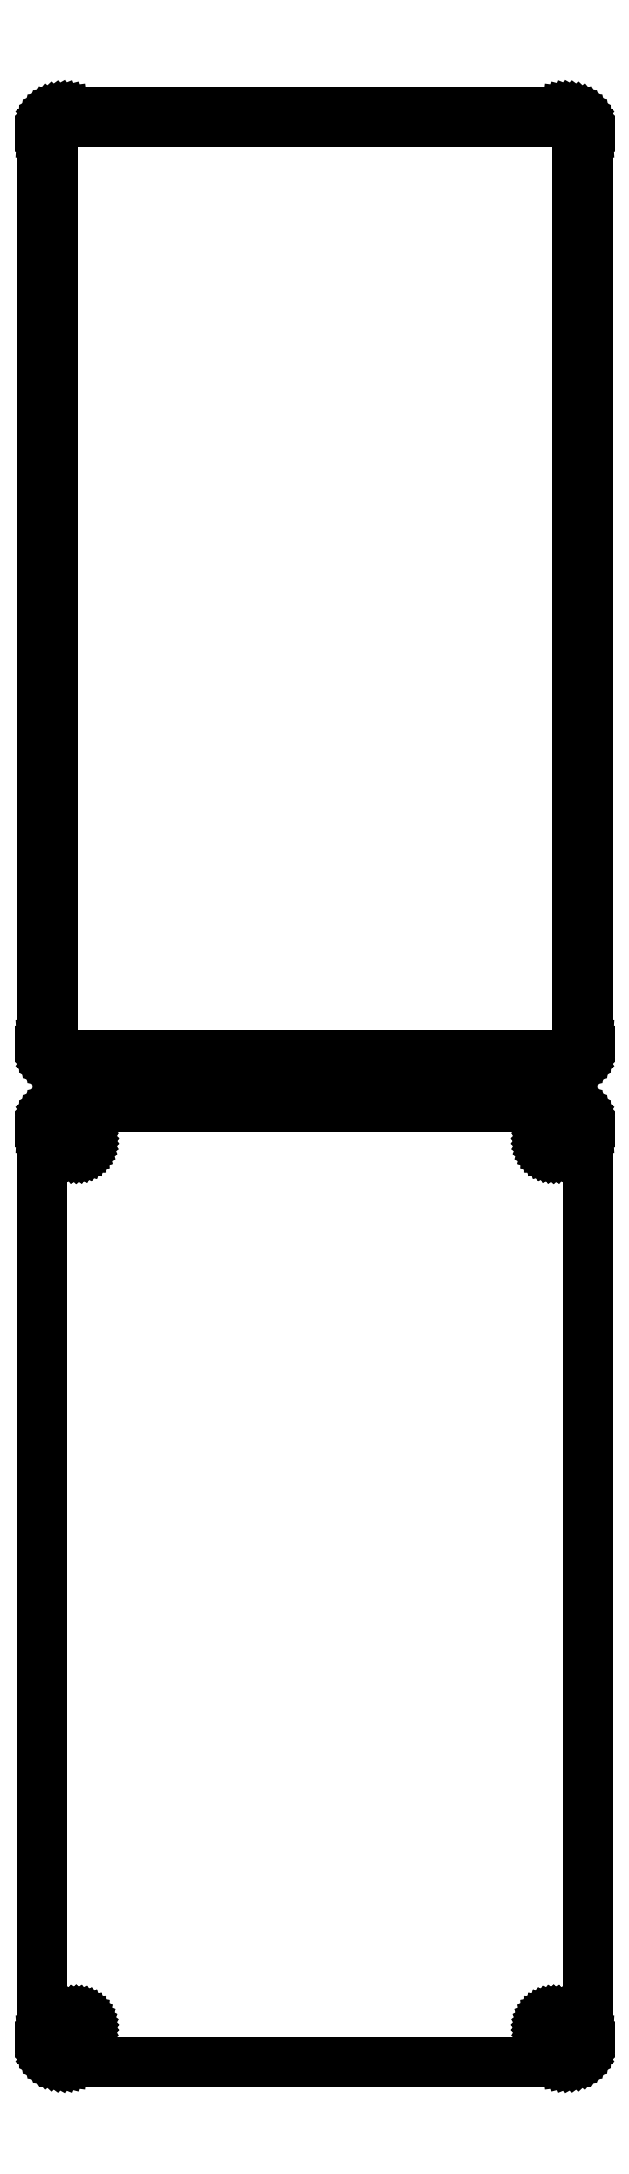
<metadata>
{"format":"dxf","ext":"dxf","renderer":"ezdxf+matplotlib","layout":"modelspace","background":"white","min_lineweight":24,"dpi":150}
</metadata>
<code>
0
SECTION
2
ENTITIES
0
LINE
8
0
10
55.94
20
552.1
11
56.55
21
552.2
0
LINE
8
0
10
56.55
20
552.2
11
57.13
21
552.5
0
LINE
8
0
10
57.13
20
552.5
11
57.68
21
552.8
0
LINE
8
0
10
57.68
20
552.8
11
58.19
21
553.1
0
LINE
8
0
10
58.19
20
553.1
11
58.64
21
553.6
0
LINE
8
0
10
58.64
20
553.6
11
59.05
21
554.1
0
LINE
8
0
10
59.05
20
554.1
11
59.38
21
554.6
0
LINE
8
0
10
59.38
20
554.6
11
59.65
21
555.2
0
LINE
8
0
10
59.65
20
555.2
11
59.84
21
555.8
0
LINE
8
0
10
59.84
20
555.8
11
59.96
21
556.4
0
LINE
8
0
10
59.96
20
556.4
11
60
21
557
0
LINE
8
0
10
60
20
557
11
60
21
757
0
LINE
8
0
10
60
20
757
11
59.96
21
757.6
0
LINE
8
0
10
59.96
20
757.6
11
59.84
21
758.2
0
LINE
8
0
10
59.84
20
758.2
11
59.65
21
758.8
0
LINE
8
0
10
59.65
20
758.8
11
59.38
21
759.4
0
LINE
8
0
10
59.38
20
759.4
11
59.05
21
759.9
0
LINE
8
0
10
59.05
20
759.9
11
58.64
21
760.4
0
LINE
8
0
10
58.64
20
760.4
11
58.19
21
760.9
0
LINE
8
0
10
58.19
20
760.9
11
57.68
21
761.2
0
LINE
8
0
10
57.68
20
761.2
11
57.13
21
761.5
0
LINE
8
0
10
57.13
20
761.5
11
56.55
21
761.8
0
LINE
8
0
10
56.55
20
761.8
11
55.94
21
761.9
0
LINE
8
0
10
55.94
20
761.9
11
55.31
21
762
0
LINE
8
0
10
55.31
20
762
11
-55.31
21
762
0
LINE
8
0
10
-55.31
20
762
11
-55.94
21
761.9
0
LINE
8
0
10
-55.94
20
761.9
11
-56.55
21
761.8
0
LINE
8
0
10
-56.55
20
761.8
11
-57.13
21
761.5
0
LINE
8
0
10
-57.13
20
761.5
11
-57.68
21
761.2
0
LINE
8
0
10
-57.68
20
761.2
11
-58.19
21
760.9
0
LINE
8
0
10
-58.19
20
760.9
11
-58.64
21
760.4
0
LINE
8
0
10
-58.64
20
760.4
11
-59.05
21
759.9
0
LINE
8
0
10
-59.05
20
759.9
11
-59.38
21
759.4
0
LINE
8
0
10
-59.38
20
759.4
11
-59.65
21
758.8
0
LINE
8
0
10
-59.65
20
758.8
11
-59.84
21
758.2
0
LINE
8
0
10
-59.84
20
758.2
11
-59.96
21
757.6
0
LINE
8
0
10
-59.96
20
757.6
11
-60
21
757
0
LINE
8
0
10
-60
20
757
11
-60
21
557
0
LINE
8
0
10
-60
20
557
11
-59.96
21
556.4
0
LINE
8
0
10
-59.96
20
556.4
11
-59.84
21
555.8
0
LINE
8
0
10
-59.84
20
555.8
11
-59.65
21
555.2
0
LINE
8
0
10
-59.65
20
555.2
11
-59.38
21
554.6
0
LINE
8
0
10
-59.38
20
554.6
11
-59.05
21
554.1
0
LINE
8
0
10
-59.05
20
554.1
11
-58.64
21
553.6
0
LINE
8
0
10
-58.64
20
553.6
11
-58.19
21
553.1
0
LINE
8
0
10
-58.19
20
553.1
11
-57.68
21
552.8
0
LINE
8
0
10
-57.68
20
552.8
11
-57.13
21
552.5
0
LINE
8
0
10
-57.13
20
552.5
11
-56.55
21
552.2
0
LINE
8
0
10
-56.55
20
552.2
11
-55.94
21
552.1
0
LINE
8
0
10
-55.94
20
552.1
11
-55.31
21
552
0
LINE
8
0
10
-55.31
20
552
11
55.31
21
552
0
LINE
8
0
10
55.31
20
552
11
55.94
21
552.1
0
LINE
8
0
10
-54.7
20
554.4
11
-55.08
21
554.4
0
LINE
8
0
10
-55.08
20
554.4
11
-55.46
21
554.5
0
LINE
8
0
10
-55.46
20
554.5
11
-55.83
21
554.7
0
LINE
8
0
10
-55.83
20
554.7
11
-56.17
21
554.9
0
LINE
8
0
10
-56.17
20
554.9
11
-56.48
21
555.1
0
LINE
8
0
10
-56.48
20
555.1
11
-56.77
21
555.4
0
LINE
8
0
10
-56.77
20
555.4
11
-57.02
21
555.7
0
LINE
8
0
10
-57.02
20
555.7
11
-57.23
21
556
0
LINE
8
0
10
-57.23
20
556
11
-57.39
21
556.4
0
LINE
8
0
10
-57.39
20
556.4
11
-57.52
21
556.7
0
LINE
8
0
10
-57.52
20
556.7
11
-57.59
21
557.1
0
LINE
8
0
10
-57.59
20
557.1
11
-57.61
21
557.5
0
LINE
8
0
10
-57.61
20
557.5
11
-57.61
21
756.5
0
LINE
8
0
10
-57.61
20
756.5
11
-57.59
21
756.9
0
LINE
8
0
10
-57.59
20
756.9
11
-57.52
21
757.3
0
LINE
8
0
10
-57.52
20
757.3
11
-57.39
21
757.6
0
LINE
8
0
10
-57.39
20
757.6
11
-57.23
21
758
0
LINE
8
0
10
-57.23
20
758
11
-57.02
21
758.3
0
LINE
8
0
10
-57.02
20
758.3
11
-56.77
21
758.6
0
LINE
8
0
10
-56.77
20
758.6
11
-56.48
21
758.9
0
LINE
8
0
10
-56.48
20
758.9
11
-56.17
21
759.1
0
LINE
8
0
10
-56.17
20
759.1
11
-55.83
21
759.3
0
LINE
8
0
10
-55.83
20
759.3
11
-55.46
21
759.5
0
LINE
8
0
10
-55.46
20
759.5
11
-55.08
21
759.6
0
LINE
8
0
10
-55.08
20
759.6
11
-54.7
21
759.6
0
LINE
8
0
10
-54.7
20
759.6
11
54.7
21
759.6
0
LINE
8
0
10
54.7
20
759.6
11
55.08
21
759.6
0
LINE
8
0
10
55.08
20
759.6
11
55.46
21
759.5
0
LINE
8
0
10
55.46
20
759.5
11
55.83
21
759.3
0
LINE
8
0
10
55.83
20
759.3
11
56.17
21
759.1
0
LINE
8
0
10
56.17
20
759.1
11
56.48
21
758.9
0
LINE
8
0
10
56.48
20
758.9
11
56.77
21
758.6
0
LINE
8
0
10
56.77
20
758.6
11
57.02
21
758.3
0
LINE
8
0
10
57.02
20
758.3
11
57.23
21
758
0
LINE
8
0
10
57.23
20
758
11
57.39
21
757.6
0
LINE
8
0
10
57.39
20
757.6
11
57.52
21
757.3
0
LINE
8
0
10
57.52
20
757.3
11
57.59
21
756.9
0
LINE
8
0
10
57.59
20
756.9
11
57.61
21
756.5
0
LINE
8
0
10
57.61
20
756.5
11
57.61
21
557.5
0
LINE
8
0
10
57.61
20
557.5
11
57.59
21
557.1
0
LINE
8
0
10
57.59
20
557.1
11
57.52
21
556.7
0
LINE
8
0
10
57.52
20
556.7
11
57.39
21
556.4
0
LINE
8
0
10
57.39
20
556.4
11
57.23
21
556
0
LINE
8
0
10
57.23
20
556
11
57.02
21
555.7
0
LINE
8
0
10
57.02
20
555.7
11
56.77
21
555.4
0
LINE
8
0
10
56.77
20
555.4
11
56.48
21
555.1
0
LINE
8
0
10
56.48
20
555.1
11
56.17
21
554.9
0
LINE
8
0
10
56.17
20
554.9
11
55.83
21
554.7
0
LINE
8
0
10
55.83
20
554.7
11
55.46
21
554.5
0
LINE
8
0
10
55.46
20
554.5
11
55.08
21
554.4
0
LINE
8
0
10
55.08
20
554.4
11
54.7
21
554.4
0
LINE
8
0
10
54.7
20
554.4
11
-54.7
21
554.4
0
LINE
8
0
10
55.94
20
333.1
11
56.55
21
333.2
0
LINE
8
0
10
56.55
20
333.2
11
57.13
21
333.5
0
LINE
8
0
10
57.13
20
333.5
11
57.68
21
333.8
0
LINE
8
0
10
57.68
20
333.8
11
58.19
21
334.1
0
LINE
8
0
10
58.19
20
334.1
11
58.64
21
334.6
0
LINE
8
0
10
58.64
20
334.6
11
59.05
21
335.1
0
LINE
8
0
10
59.05
20
335.1
11
59.38
21
335.6
0
LINE
8
0
10
59.38
20
335.6
11
59.65
21
336.2
0
LINE
8
0
10
59.65
20
336.2
11
59.84
21
336.8
0
LINE
8
0
10
59.84
20
336.8
11
59.96
21
337.4
0
LINE
8
0
10
59.96
20
337.4
11
60
21
338
0
LINE
8
0
10
60
20
338
11
60
21
538
0
LINE
8
0
10
60
20
538
11
59.96
21
538.6
0
LINE
8
0
10
59.96
20
538.6
11
59.84
21
539.2
0
LINE
8
0
10
59.84
20
539.2
11
59.65
21
539.8
0
LINE
8
0
10
59.65
20
539.8
11
59.38
21
540.4
0
LINE
8
0
10
59.38
20
540.4
11
59.05
21
540.9
0
LINE
8
0
10
59.05
20
540.9
11
58.64
21
541.4
0
LINE
8
0
10
58.64
20
541.4
11
58.19
21
541.9
0
LINE
8
0
10
58.19
20
541.9
11
57.68
21
542.2
0
LINE
8
0
10
57.68
20
542.2
11
57.13
21
542.5
0
LINE
8
0
10
57.13
20
542.5
11
56.55
21
542.8
0
LINE
8
0
10
56.55
20
542.8
11
55.94
21
542.9
0
LINE
8
0
10
55.94
20
542.9
11
55.31
21
543
0
LINE
8
0
10
55.31
20
543
11
-55.31
21
543
0
LINE
8
0
10
-55.31
20
543
11
-55.94
21
542.9
0
LINE
8
0
10
-55.94
20
542.9
11
-56.55
21
542.8
0
LINE
8
0
10
-56.55
20
542.8
11
-57.13
21
542.5
0
LINE
8
0
10
-57.13
20
542.5
11
-57.68
21
542.2
0
LINE
8
0
10
-57.68
20
542.2
11
-58.19
21
541.9
0
LINE
8
0
10
-58.19
20
541.9
11
-58.64
21
541.4
0
LINE
8
0
10
-58.64
20
541.4
11
-59.05
21
540.9
0
LINE
8
0
10
-59.05
20
540.9
11
-59.38
21
540.4
0
LINE
8
0
10
-59.38
20
540.4
11
-59.65
21
539.8
0
LINE
8
0
10
-59.65
20
539.8
11
-59.84
21
539.2
0
LINE
8
0
10
-59.84
20
539.2
11
-59.96
21
538.6
0
LINE
8
0
10
-59.96
20
538.6
11
-60
21
538
0
LINE
8
0
10
-60
20
538
11
-60
21
338
0
LINE
8
0
10
-60
20
338
11
-59.96
21
337.4
0
LINE
8
0
10
-59.96
20
337.4
11
-59.84
21
336.8
0
LINE
8
0
10
-59.84
20
336.8
11
-59.65
21
336.2
0
LINE
8
0
10
-59.65
20
336.2
11
-59.38
21
335.6
0
LINE
8
0
10
-59.38
20
335.6
11
-59.05
21
335.1
0
LINE
8
0
10
-59.05
20
335.1
11
-58.64
21
334.6
0
LINE
8
0
10
-58.64
20
334.6
11
-58.19
21
334.1
0
LINE
8
0
10
-58.19
20
334.1
11
-57.68
21
333.8
0
LINE
8
0
10
-57.68
20
333.8
11
-57.13
21
333.5
0
LINE
8
0
10
-57.13
20
333.5
11
-56.55
21
333.2
0
LINE
8
0
10
-56.55
20
333.2
11
-55.94
21
333.1
0
LINE
8
0
10
-55.94
20
333.1
11
-55.31
21
333
0
LINE
8
0
10
-55.31
20
333
11
55.31
21
333
0
LINE
8
0
10
55.31
20
333
11
55.94
21
333.1
0
LINE
8
0
10
52.37
20
533.4
11
52.1
21
533.4
0
LINE
8
0
10
52.1
20
533.4
11
51.84
21
533.5
0
LINE
8
0
10
51.84
20
533.5
11
51.59
21
533.6
0
LINE
8
0
10
51.59
20
533.6
11
51.36
21
533.7
0
LINE
8
0
10
51.36
20
533.7
11
51.14
21
533.9
0
LINE
8
0
10
51.14
20
533.9
11
50.94
21
534
0
LINE
8
0
10
50.94
20
534
11
50.77
21
534.2
0
LINE
8
0
10
50.77
20
534.2
11
50.63
21
534.5
0
LINE
8
0
10
50.63
20
534.5
11
50.51
21
534.7
0
LINE
8
0
10
50.51
20
534.7
11
50.43
21
535
0
LINE
8
0
10
50.43
20
535
11
50.38
21
535.2
0
LINE
8
0
10
50.38
20
535.2
11
50.36
21
535.5
0
LINE
8
0
10
50.36
20
535.5
11
50.38
21
535.8
0
LINE
8
0
10
50.38
20
535.8
11
50.43
21
536
0
LINE
8
0
10
50.43
20
536
11
50.51
21
536.3
0
LINE
8
0
10
50.51
20
536.3
11
50.63
21
536.5
0
LINE
8
0
10
50.63
20
536.5
11
50.77
21
536.8
0
LINE
8
0
10
50.77
20
536.8
11
50.94
21
537
0
LINE
8
0
10
50.94
20
537
11
51.14
21
537.1
0
LINE
8
0
10
51.14
20
537.1
11
51.36
21
537.3
0
LINE
8
0
10
51.36
20
537.3
11
51.59
21
537.4
0
LINE
8
0
10
51.59
20
537.4
11
51.84
21
537.5
0
LINE
8
0
10
51.84
20
537.5
11
52.1
21
537.6
0
LINE
8
0
10
52.1
20
537.6
11
52.37
21
537.6
0
LINE
8
0
10
52.37
20
537.6
11
52.63
21
537.6
0
LINE
8
0
10
52.63
20
537.6
11
52.9
21
537.6
0
LINE
8
0
10
52.9
20
537.6
11
53.16
21
537.5
0
LINE
8
0
10
53.16
20
537.5
11
53.41
21
537.4
0
LINE
8
0
10
53.41
20
537.4
11
53.64
21
537.3
0
LINE
8
0
10
53.64
20
537.3
11
53.86
21
537.1
0
LINE
8
0
10
53.86
20
537.1
11
54.06
21
537
0
LINE
8
0
10
54.06
20
537
11
54.23
21
536.8
0
LINE
8
0
10
54.23
20
536.8
11
54.37
21
536.5
0
LINE
8
0
10
54.37
20
536.5
11
54.49
21
536.3
0
LINE
8
0
10
54.49
20
536.3
11
54.57
21
536
0
LINE
8
0
10
54.57
20
536
11
54.62
21
535.8
0
LINE
8
0
10
54.62
20
535.8
11
54.64
21
535.5
0
LINE
8
0
10
54.64
20
535.5
11
54.62
21
535.2
0
LINE
8
0
10
54.62
20
535.2
11
54.57
21
535
0
LINE
8
0
10
54.57
20
535
11
54.49
21
534.7
0
LINE
8
0
10
54.49
20
534.7
11
54.37
21
534.5
0
LINE
8
0
10
54.37
20
534.5
11
54.23
21
534.2
0
LINE
8
0
10
54.23
20
534.2
11
54.06
21
534
0
LINE
8
0
10
54.06
20
534
11
53.86
21
533.9
0
LINE
8
0
10
53.86
20
533.9
11
53.64
21
533.7
0
LINE
8
0
10
53.64
20
533.7
11
53.41
21
533.6
0
LINE
8
0
10
53.41
20
533.6
11
53.16
21
533.5
0
LINE
8
0
10
53.16
20
533.5
11
52.9
21
533.4
0
LINE
8
0
10
52.9
20
533.4
11
52.63
21
533.4
0
LINE
8
0
10
52.63
20
533.4
11
52.37
21
533.4
0
LINE
8
0
10
-52.63
20
533.4
11
-52.9
21
533.4
0
LINE
8
0
10
-52.9
20
533.4
11
-53.16
21
533.5
0
LINE
8
0
10
-53.16
20
533.5
11
-53.41
21
533.6
0
LINE
8
0
10
-53.41
20
533.6
11
-53.64
21
533.7
0
LINE
8
0
10
-53.64
20
533.7
11
-53.86
21
533.9
0
LINE
8
0
10
-53.86
20
533.9
11
-54.06
21
534
0
LINE
8
0
10
-54.06
20
534
11
-54.23
21
534.2
0
LINE
8
0
10
-54.23
20
534.2
11
-54.37
21
534.5
0
LINE
8
0
10
-54.37
20
534.5
11
-54.49
21
534.7
0
LINE
8
0
10
-54.49
20
534.7
11
-54.57
21
535
0
LINE
8
0
10
-54.57
20
535
11
-54.62
21
535.2
0
LINE
8
0
10
-54.62
20
535.2
11
-54.64
21
535.5
0
LINE
8
0
10
-54.64
20
535.5
11
-54.62
21
535.8
0
LINE
8
0
10
-54.62
20
535.8
11
-54.57
21
536
0
LINE
8
0
10
-54.57
20
536
11
-54.49
21
536.3
0
LINE
8
0
10
-54.49
20
536.3
11
-54.37
21
536.5
0
LINE
8
0
10
-54.37
20
536.5
11
-54.23
21
536.8
0
LINE
8
0
10
-54.23
20
536.8
11
-54.06
21
537
0
LINE
8
0
10
-54.06
20
537
11
-53.86
21
537.1
0
LINE
8
0
10
-53.86
20
537.1
11
-53.64
21
537.3
0
LINE
8
0
10
-53.64
20
537.3
11
-53.41
21
537.4
0
LINE
8
0
10
-53.41
20
537.4
11
-53.16
21
537.5
0
LINE
8
0
10
-53.16
20
537.5
11
-52.9
21
537.6
0
LINE
8
0
10
-52.9
20
537.6
11
-52.63
21
537.6
0
LINE
8
0
10
-52.63
20
537.6
11
-52.37
21
537.6
0
LINE
8
0
10
-52.37
20
537.6
11
-52.1
21
537.6
0
LINE
8
0
10
-52.1
20
537.6
11
-51.84
21
537.5
0
LINE
8
0
10
-51.84
20
537.5
11
-51.59
21
537.4
0
LINE
8
0
10
-51.59
20
537.4
11
-51.36
21
537.3
0
LINE
8
0
10
-51.36
20
537.3
11
-51.14
21
537.1
0
LINE
8
0
10
-51.14
20
537.1
11
-50.94
21
537
0
LINE
8
0
10
-50.94
20
537
11
-50.77
21
536.8
0
LINE
8
0
10
-50.77
20
536.8
11
-50.63
21
536.5
0
LINE
8
0
10
-50.63
20
536.5
11
-50.51
21
536.3
0
LINE
8
0
10
-50.51
20
536.3
11
-50.43
21
536
0
LINE
8
0
10
-50.43
20
536
11
-50.38
21
535.8
0
LINE
8
0
10
-50.38
20
535.8
11
-50.36
21
535.5
0
LINE
8
0
10
-50.36
20
535.5
11
-50.38
21
535.2
0
LINE
8
0
10
-50.38
20
535.2
11
-50.43
21
535
0
LINE
8
0
10
-50.43
20
535
11
-50.51
21
534.7
0
LINE
8
0
10
-50.51
20
534.7
11
-50.63
21
534.5
0
LINE
8
0
10
-50.63
20
534.5
11
-50.77
21
534.2
0
LINE
8
0
10
-50.77
20
534.2
11
-50.94
21
534
0
LINE
8
0
10
-50.94
20
534
11
-51.14
21
533.9
0
LINE
8
0
10
-51.14
20
533.9
11
-51.36
21
533.7
0
LINE
8
0
10
-51.36
20
533.7
11
-51.59
21
533.6
0
LINE
8
0
10
-51.59
20
533.6
11
-51.84
21
533.5
0
LINE
8
0
10
-51.84
20
533.5
11
-52.1
21
533.4
0
LINE
8
0
10
-52.1
20
533.4
11
-52.37
21
533.4
0
LINE
8
0
10
-52.37
20
533.4
11
-52.63
21
533.4
0
LINE
8
0
10
52.37
20
338.4
11
52.1
21
338.4
0
LINE
8
0
10
52.1
20
338.4
11
51.84
21
338.5
0
LINE
8
0
10
51.84
20
338.5
11
51.59
21
338.6
0
LINE
8
0
10
51.59
20
338.6
11
51.36
21
338.7
0
LINE
8
0
10
51.36
20
338.7
11
51.14
21
338.9
0
LINE
8
0
10
51.14
20
338.9
11
50.94
21
339
0
LINE
8
0
10
50.94
20
339
11
50.77
21
339.2
0
LINE
8
0
10
50.77
20
339.2
11
50.63
21
339.5
0
LINE
8
0
10
50.63
20
339.5
11
50.51
21
339.7
0
LINE
8
0
10
50.51
20
339.7
11
50.43
21
340
0
LINE
8
0
10
50.43
20
340
11
50.38
21
340.2
0
LINE
8
0
10
50.38
20
340.2
11
50.36
21
340.5
0
LINE
8
0
10
50.36
20
340.5
11
50.38
21
340.8
0
LINE
8
0
10
50.38
20
340.8
11
50.43
21
341
0
LINE
8
0
10
50.43
20
341
11
50.51
21
341.3
0
LINE
8
0
10
50.51
20
341.3
11
50.63
21
341.5
0
LINE
8
0
10
50.63
20
341.5
11
50.77
21
341.8
0
LINE
8
0
10
50.77
20
341.8
11
50.94
21
342
0
LINE
8
0
10
50.94
20
342
11
51.14
21
342.1
0
LINE
8
0
10
51.14
20
342.1
11
51.36
21
342.3
0
LINE
8
0
10
51.36
20
342.3
11
51.59
21
342.4
0
LINE
8
0
10
51.59
20
342.4
11
51.84
21
342.5
0
LINE
8
0
10
51.84
20
342.5
11
52.1
21
342.6
0
LINE
8
0
10
52.1
20
342.6
11
52.37
21
342.6
0
LINE
8
0
10
52.37
20
342.6
11
52.63
21
342.6
0
LINE
8
0
10
52.63
20
342.6
11
52.9
21
342.6
0
LINE
8
0
10
52.9
20
342.6
11
53.16
21
342.5
0
LINE
8
0
10
53.16
20
342.5
11
53.41
21
342.4
0
LINE
8
0
10
53.41
20
342.4
11
53.64
21
342.3
0
LINE
8
0
10
53.64
20
342.3
11
53.86
21
342.1
0
LINE
8
0
10
53.86
20
342.1
11
54.06
21
342
0
LINE
8
0
10
54.06
20
342
11
54.23
21
341.8
0
LINE
8
0
10
54.23
20
341.8
11
54.37
21
341.5
0
LINE
8
0
10
54.37
20
341.5
11
54.49
21
341.3
0
LINE
8
0
10
54.49
20
341.3
11
54.57
21
341
0
LINE
8
0
10
54.57
20
341
11
54.62
21
340.8
0
LINE
8
0
10
54.62
20
340.8
11
54.64
21
340.5
0
LINE
8
0
10
54.64
20
340.5
11
54.62
21
340.2
0
LINE
8
0
10
54.62
20
340.2
11
54.57
21
340
0
LINE
8
0
10
54.57
20
340
11
54.49
21
339.7
0
LINE
8
0
10
54.49
20
339.7
11
54.37
21
339.5
0
LINE
8
0
10
54.37
20
339.5
11
54.23
21
339.2
0
LINE
8
0
10
54.23
20
339.2
11
54.06
21
339
0
LINE
8
0
10
54.06
20
339
11
53.86
21
338.9
0
LINE
8
0
10
53.86
20
338.9
11
53.64
21
338.7
0
LINE
8
0
10
53.64
20
338.7
11
53.41
21
338.6
0
LINE
8
0
10
53.41
20
338.6
11
53.16
21
338.5
0
LINE
8
0
10
53.16
20
338.5
11
52.9
21
338.4
0
LINE
8
0
10
52.9
20
338.4
11
52.63
21
338.4
0
LINE
8
0
10
52.63
20
338.4
11
52.37
21
338.4
0
LINE
8
0
10
-52.63
20
338.4
11
-52.9
21
338.4
0
LINE
8
0
10
-52.9
20
338.4
11
-53.16
21
338.5
0
LINE
8
0
10
-53.16
20
338.5
11
-53.41
21
338.6
0
LINE
8
0
10
-53.41
20
338.6
11
-53.64
21
338.7
0
LINE
8
0
10
-53.64
20
338.7
11
-53.86
21
338.9
0
LINE
8
0
10
-53.86
20
338.9
11
-54.06
21
339
0
LINE
8
0
10
-54.06
20
339
11
-54.23
21
339.2
0
LINE
8
0
10
-54.23
20
339.2
11
-54.37
21
339.5
0
LINE
8
0
10
-54.37
20
339.5
11
-54.49
21
339.7
0
LINE
8
0
10
-54.49
20
339.7
11
-54.57
21
340
0
LINE
8
0
10
-54.57
20
340
11
-54.62
21
340.2
0
LINE
8
0
10
-54.62
20
340.2
11
-54.64
21
340.5
0
LINE
8
0
10
-54.64
20
340.5
11
-54.62
21
340.8
0
LINE
8
0
10
-54.62
20
340.8
11
-54.57
21
341
0
LINE
8
0
10
-54.57
20
341
11
-54.49
21
341.3
0
LINE
8
0
10
-54.49
20
341.3
11
-54.37
21
341.5
0
LINE
8
0
10
-54.37
20
341.5
11
-54.23
21
341.8
0
LINE
8
0
10
-54.23
20
341.8
11
-54.06
21
342
0
LINE
8
0
10
-54.06
20
342
11
-53.86
21
342.1
0
LINE
8
0
10
-53.86
20
342.1
11
-53.64
21
342.3
0
LINE
8
0
10
-53.64
20
342.3
11
-53.41
21
342.4
0
LINE
8
0
10
-53.41
20
342.4
11
-53.16
21
342.5
0
LINE
8
0
10
-53.16
20
342.5
11
-52.9
21
342.6
0
LINE
8
0
10
-52.9
20
342.6
11
-52.63
21
342.6
0
LINE
8
0
10
-52.63
20
342.6
11
-52.37
21
342.6
0
LINE
8
0
10
-52.37
20
342.6
11
-52.1
21
342.6
0
LINE
8
0
10
-52.1
20
342.6
11
-51.84
21
342.5
0
LINE
8
0
10
-51.84
20
342.5
11
-51.59
21
342.4
0
LINE
8
0
10
-51.59
20
342.4
11
-51.36
21
342.3
0
LINE
8
0
10
-51.36
20
342.3
11
-51.14
21
342.1
0
LINE
8
0
10
-51.14
20
342.1
11
-50.94
21
342
0
LINE
8
0
10
-50.94
20
342
11
-50.77
21
341.8
0
LINE
8
0
10
-50.77
20
341.8
11
-50.63
21
341.5
0
LINE
8
0
10
-50.63
20
341.5
11
-50.51
21
341.3
0
LINE
8
0
10
-50.51
20
341.3
11
-50.43
21
341
0
LINE
8
0
10
-50.43
20
341
11
-50.38
21
340.8
0
LINE
8
0
10
-50.38
20
340.8
11
-50.36
21
340.5
0
LINE
8
0
10
-50.36
20
340.5
11
-50.38
21
340.2
0
LINE
8
0
10
-50.38
20
340.2
11
-50.43
21
340
0
LINE
8
0
10
-50.43
20
340
11
-50.51
21
339.7
0
LINE
8
0
10
-50.51
20
339.7
11
-50.63
21
339.5
0
LINE
8
0
10
-50.63
20
339.5
11
-50.77
21
339.2
0
LINE
8
0
10
-50.77
20
339.2
11
-50.94
21
339
0
LINE
8
0
10
-50.94
20
339
11
-51.14
21
338.9
0
LINE
8
0
10
-51.14
20
338.9
11
-51.36
21
338.7
0
LINE
8
0
10
-51.36
20
338.7
11
-51.59
21
338.6
0
LINE
8
0
10
-51.59
20
338.6
11
-51.84
21
338.5
0
LINE
8
0
10
-51.84
20
338.5
11
-52.1
21
338.4
0
LINE
8
0
10
-52.1
20
338.4
11
-52.37
21
338.4
0
LINE
8
0
10
-52.37
20
338.4
11
-52.63
21
338.4
0
ENDSEC
0
EOF

</code>
